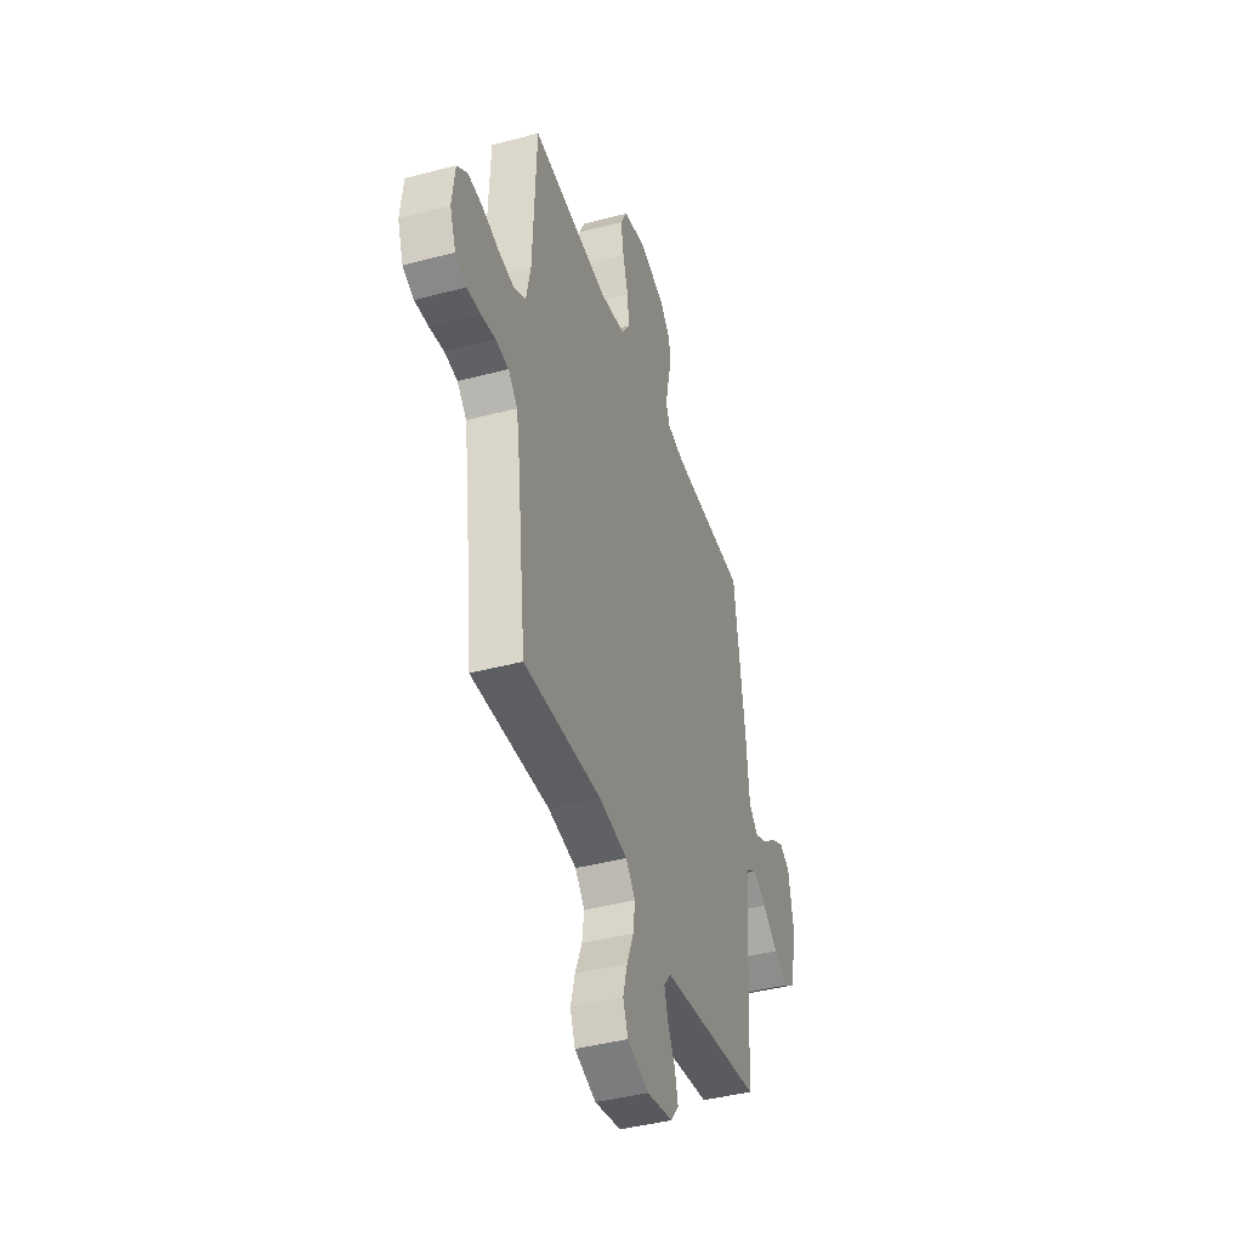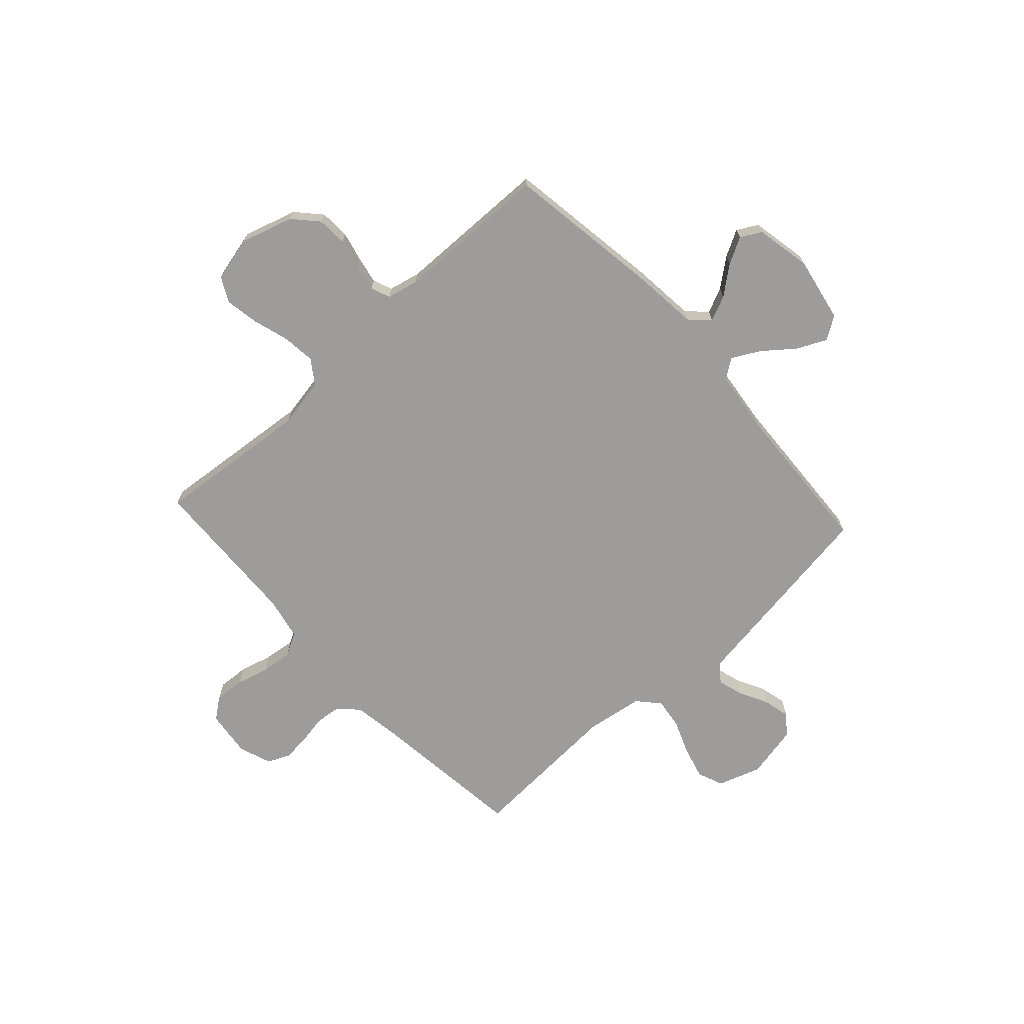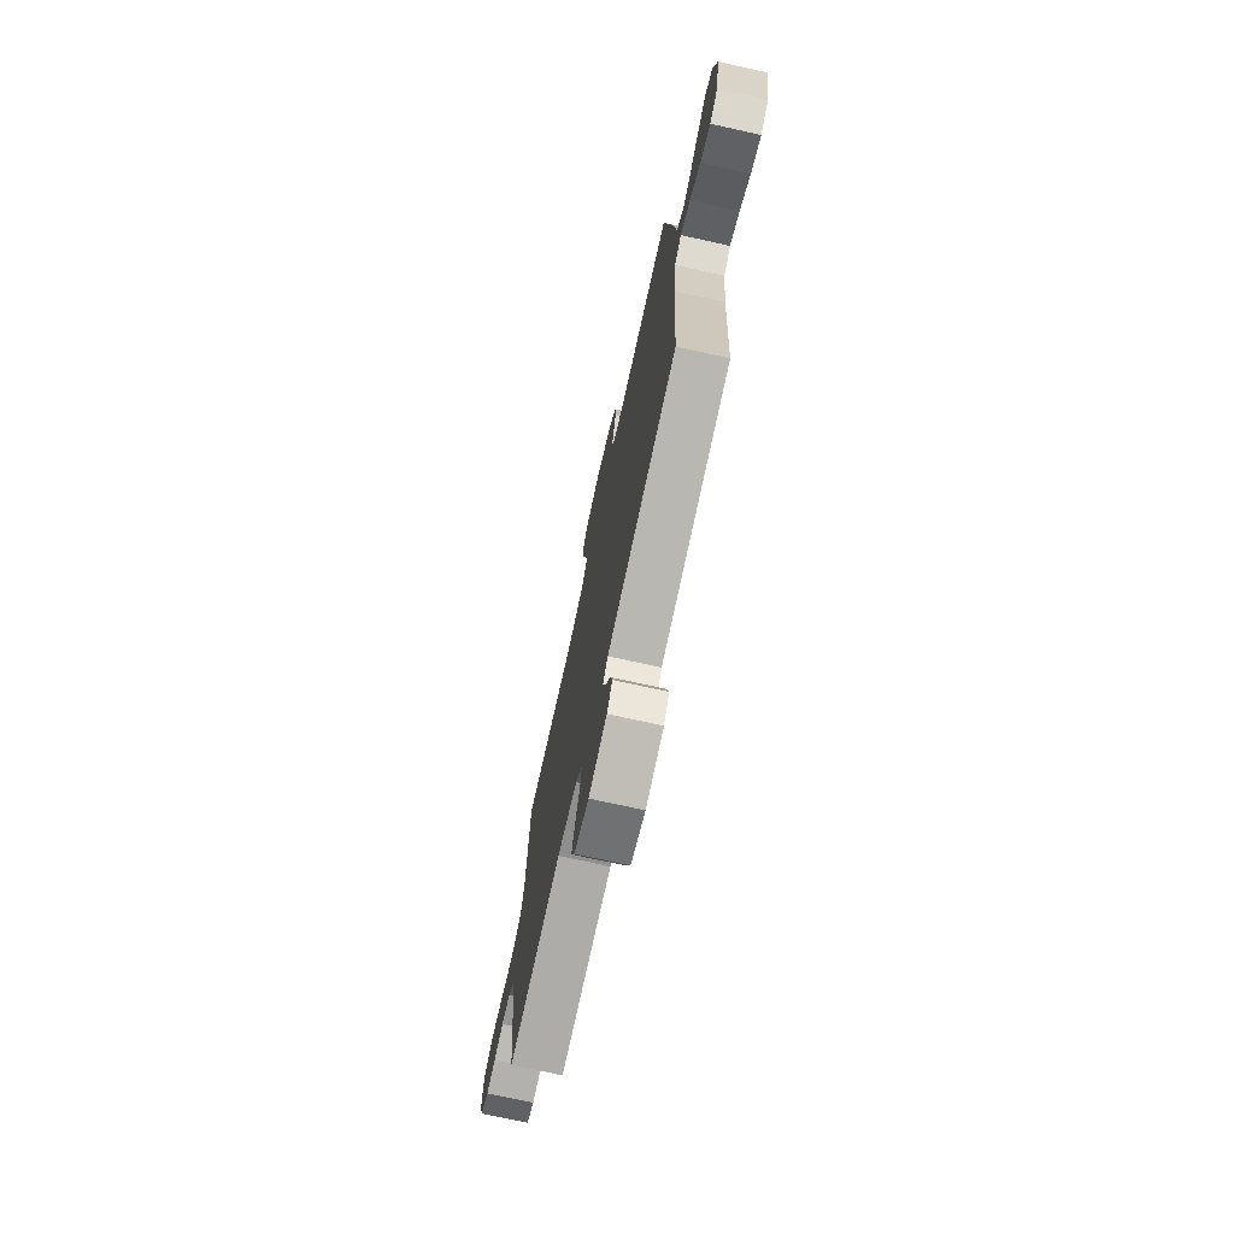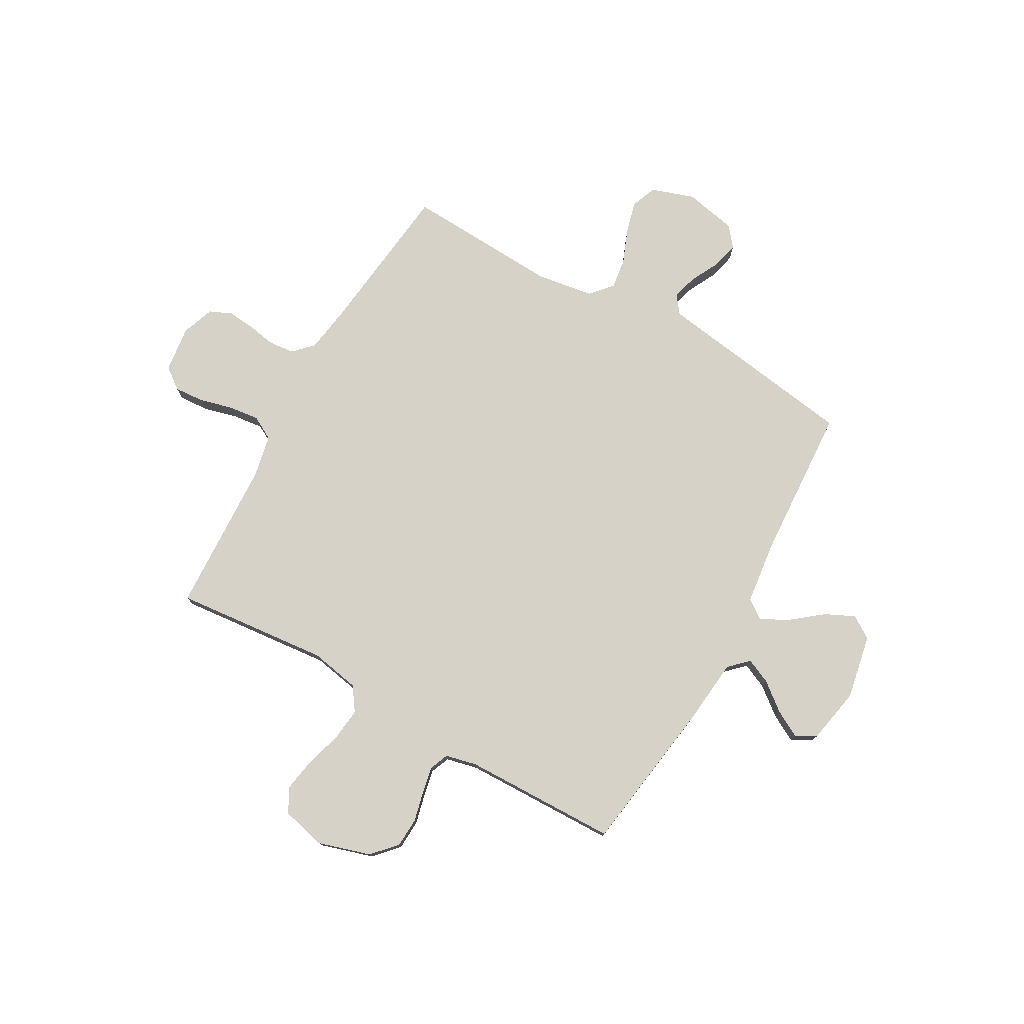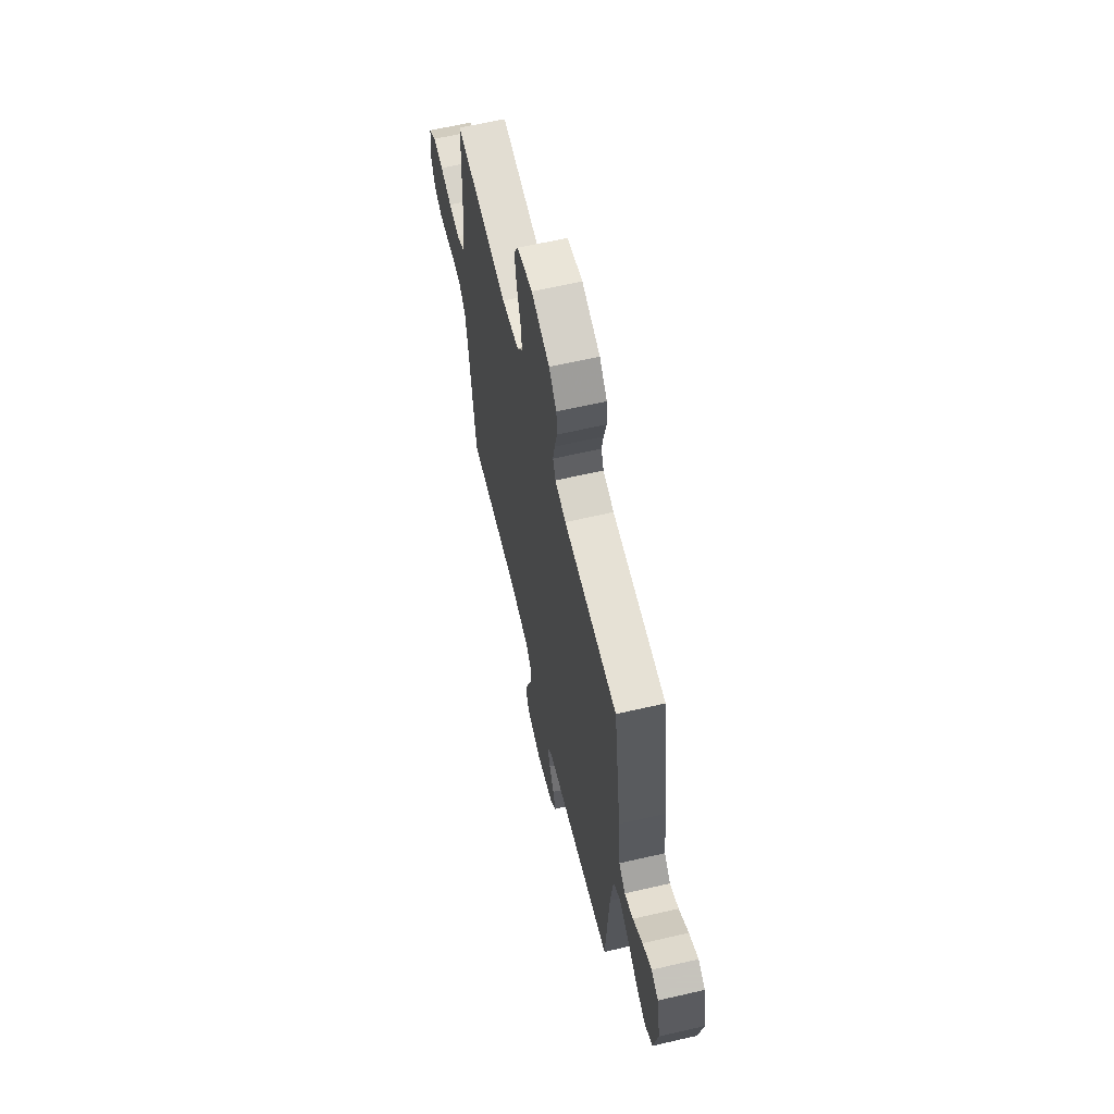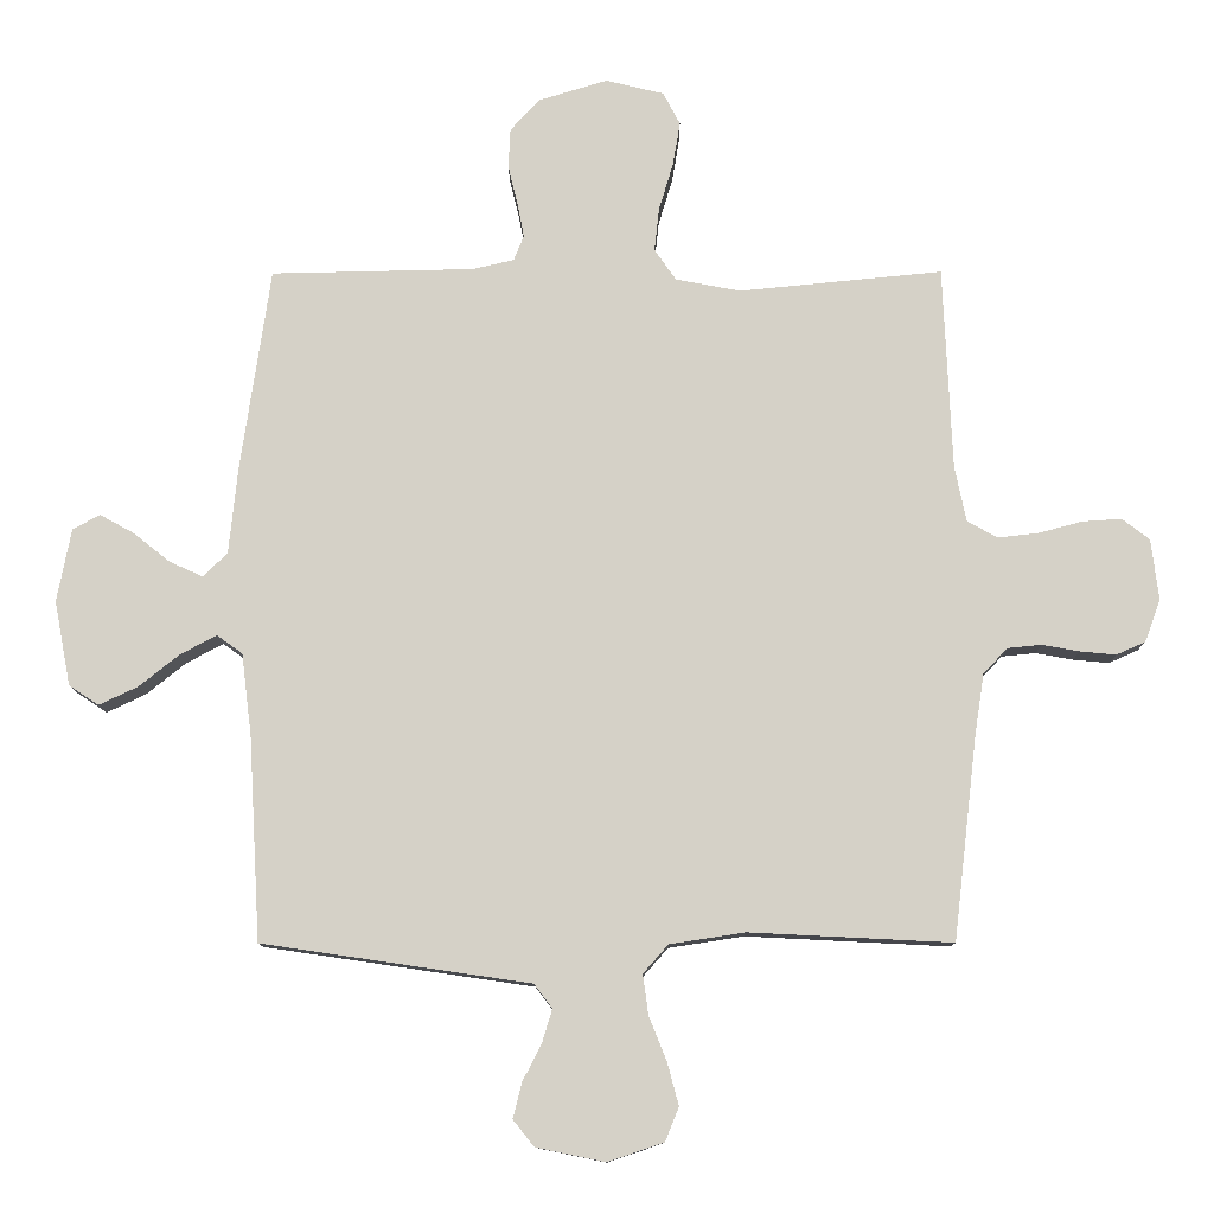
<metadata>
{"format":"obj","ext":"obj","renderer":"f3d","projection":"perspective","resolution":1024,"background":"white","views":[{"elev":-41.6,"azim":-72.2,"up":"+Z"},{"elev":-70.3,"azim":42.5,"up":"+Y"},{"elev":-73.8,"azim":77.6,"up":"+Z"},{"elev":77.3,"azim":29.4,"up":"+Y"},{"elev":63.1,"azim":76.8,"up":"+Z"},{"elev":-11.0,"azim":-179.5,"up":"+Z"}]}
</metadata>
<code>
v -0.5 0.07 0.5
v -0.2 0.07 0.471
v -0.104 0.07 0.489
v -0.072 0.07 0.535
v -0.079 0.07 0.599
v -0.1 0.07 0.669
v -0.111 0.07 0.734
v -0.086 0.07 0.782
v 0 0.07 0.803
v 0.102 0.07 0.772
v 0.145 0.07 0.725
v 0.148 0.07 0.667
v 0.134 0.07 0.609
v 0.124 0.07 0.557
v 0.139 0.07 0.52
v 0.2 0.07 0.506
v 0.5 0.07 0.5
v 0.544 0.07 0.2
v 0.557 0.07 0.072
v 0.593 0.07 0.037
v 0.642 0.07 0.059
v 0.696 0.07 0.102
v 0.747 0.07 0.13
v 0.787 0.07 0.108
v 0.808 0.07 0
v 0.784 0.07 -0.125
v 0.74 0.07 -0.154
v 0.683 0.07 -0.127
v 0.624 0.07 -0.08
v 0.57 0.07 -0.051
v 0.532 0.07 -0.078
v 0.517 0.07 -0.2
v 0.5 0.07 -0.5
v 0.2 0.07 -0.544
v 0.104 0.07 -0.558
v 0.077 0.07 -0.593
v 0.092 0.07 -0.643
v 0.12 0.07 -0.697
v 0.133 0.07 -0.749
v 0.102 0.07 -0.788
v 0 0.07 -0.809
v -0.083 0.07 -0.781
v -0.103 0.07 -0.731
v -0.086 0.07 -0.668
v -0.06 0.07 -0.603
v -0.052 0.07 -0.544
v -0.089 0.07 -0.502
v -0.2 0.07 -0.485
v -0.5 0.07 -0.5
v -0.535 0.07 -0.2
v -0.549 0.07 -0.109
v -0.585 0.07 -0.072
v -0.635 0.07 -0.067
v -0.69 0.07 -0.077
v -0.743 0.07 -0.082
v -0.786 0.07 -0.063
v -0.809 0.07 0
v -0.798 0.07 0.09
v -0.757 0.07 0.121
v -0.699 0.07 0.117
v -0.635 0.07 0.1
v -0.575 0.07 0.093
v -0.53 0.07 0.118
v -0.513 0.07 0.2
v -0.5 0 0.5
v -0.2 0 0.471
v -0.104 0 0.489
v -0.072 0 0.535
v -0.079 0 0.599
v -0.1 0 0.669
v -0.111 0 0.734
v -0.086 0 0.782
v 0 0 0.803
v 0.102 0 0.772
v 0.145 0 0.725
v 0.148 0 0.667
v 0.134 0 0.609
v 0.124 0 0.557
v 0.139 0 0.52
v 0.2 0 0.506
v 0.5 0 0.5
v 0.544 0 0.2
v 0.557 0 0.072
v 0.593 0 0.037
v 0.642 0 0.059
v 0.696 0 0.102
v 0.747 0 0.13
v 0.787 0 0.108
v 0.808 0 0
v 0.784 0 -0.125
v 0.74 0 -0.154
v 0.683 0 -0.127
v 0.624 0 -0.08
v 0.57 0 -0.051
v 0.532 0 -0.078
v 0.517 0 -0.2
v 0.5 0 -0.5
v 0.2 0 -0.544
v 0.104 0 -0.558
v 0.077 0 -0.593
v 0.092 0 -0.643
v 0.12 0 -0.697
v 0.133 0 -0.749
v 0.102 0 -0.788
v 0 0 -0.809
v -0.083 0 -0.781
v -0.103 0 -0.731
v -0.086 0 -0.668
v -0.06 0 -0.603
v -0.052 0 -0.544
v -0.089 0 -0.502
v -0.2 0 -0.485
v -0.5 0 -0.5
v -0.535 0 -0.2
v -0.549 0 -0.109
v -0.585 0 -0.072
v -0.635 0 -0.067
v -0.69 0 -0.077
v -0.743 0 -0.082
v -0.786 0 -0.063
v -0.809 0 0
v -0.798 0 0.09
v -0.757 0 0.121
v -0.699 0 0.117
v -0.635 0 0.1
v -0.575 0 0.093
v -0.53 0 0.118
v -0.513 0 0.2
f 58 59 60 61
f 58 61 62
f 57 58 62
f 56 57 62
f 53 54 55 56
f 53 56 62 63
f 48 49 50
f 47 48 50 51
f 42 43 44 45
f 42 45 46
f 41 42 46
f 40 41 46
f 37 38 39 40
f 36 37 40 46
f 35 36 46 47
f 32 33 34 35
f 31 32 35 47
f 26 27 28 29
f 26 29 30
f 25 26 30
f 24 25 30
f 21 22 23 24
f 20 21 24 30
f 19 20 30 31
f 16 17 18 19
f 15 16 19 31
f 10 11 12 13
f 10 13 14
f 9 10 14
f 8 9 14 15
f 5 6 7 8
f 4 5 8 15
f 64 1 2
f 63 64 2 3
f 52 53 63 3
f 47 51 52 3
f 15 31 47
f 3 4 15 47
f 125 124 123 122
f 126 125 122
f 126 122 121
f 126 121 120
f 120 119 118 117
f 127 126 120 117
f 114 113 112
f 115 114 112 111
f 109 108 107 106
f 110 109 106
f 110 106 105
f 110 105 104
f 104 103 102 101
f 110 104 101 100
f 111 110 100 99
f 99 98 97 96
f 111 99 96 95
f 93 92 91 90
f 94 93 90
f 94 90 89
f 94 89 88
f 88 87 86 85
f 94 88 85 84
f 95 94 84 83
f 83 82 81 80
f 95 83 80 79
f 77 76 75 74
f 78 77 74
f 78 74 73
f 79 78 73 72
f 72 71 70 69
f 79 72 69 68
f 66 65 128
f 67 66 128 127
f 67 127 117 116
f 67 116 115 111
f 111 95 79
f 111 79 68 67
f 1 65 66 2
f 2 66 67 3
f 3 67 68 4
f 4 68 69 5
f 5 69 70 6
f 6 70 71 7
f 7 71 72 8
f 8 72 73 9
f 9 73 74 10
f 10 74 75 11
f 11 75 76 12
f 12 76 77 13
f 13 77 78 14
f 14 78 79 15
f 15 79 80 16
f 16 80 81 17
f 17 81 82 18
f 18 82 83 19
f 19 83 84 20
f 20 84 85 21
f 21 85 86 22
f 22 86 87 23
f 23 87 88 24
f 24 88 89 25
f 25 89 90 26
f 26 90 91 27
f 27 91 92 28
f 28 92 93 29
f 29 93 94 30
f 30 94 95 31
f 31 95 96 32
f 32 96 97 33
f 33 97 98 34
f 34 98 99 35
f 35 99 100 36
f 36 100 101 37
f 37 101 102 38
f 38 102 103 39
f 39 103 104 40
f 40 104 105 41
f 41 105 106 42
f 42 106 107 43
f 43 107 108 44
f 44 108 109 45
f 45 109 110 46
f 46 110 111 47
f 47 111 112 48
f 48 112 113 49
f 49 113 114 50
f 50 114 115 51
f 51 115 116 52
f 52 116 117 53
f 53 117 118 54
f 54 118 119 55
f 55 119 120 56
f 56 120 121 57
f 57 121 122 58
f 58 122 123 59
f 59 123 124 60
f 60 124 125 61
f 61 125 126 62
f 62 126 127 63
f 63 127 128 64
f 64 128 65 1

</code>
